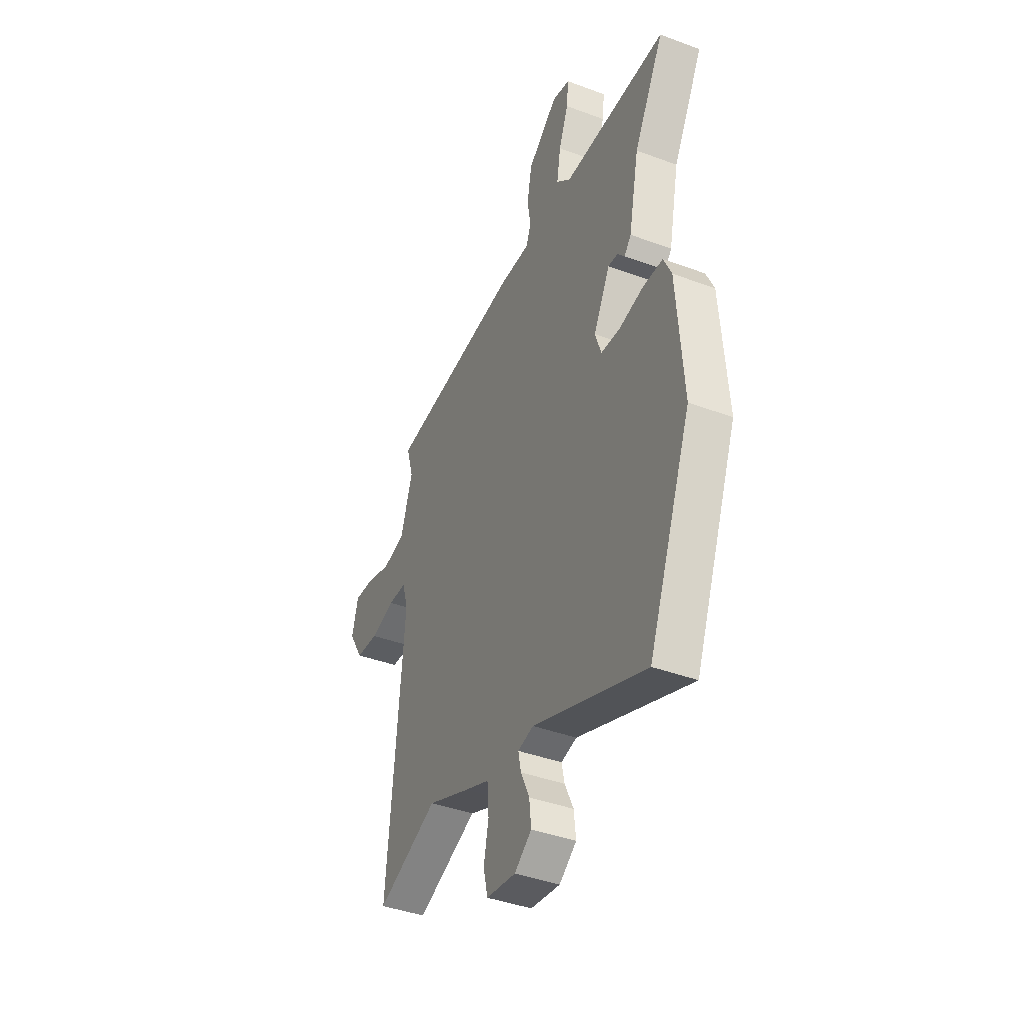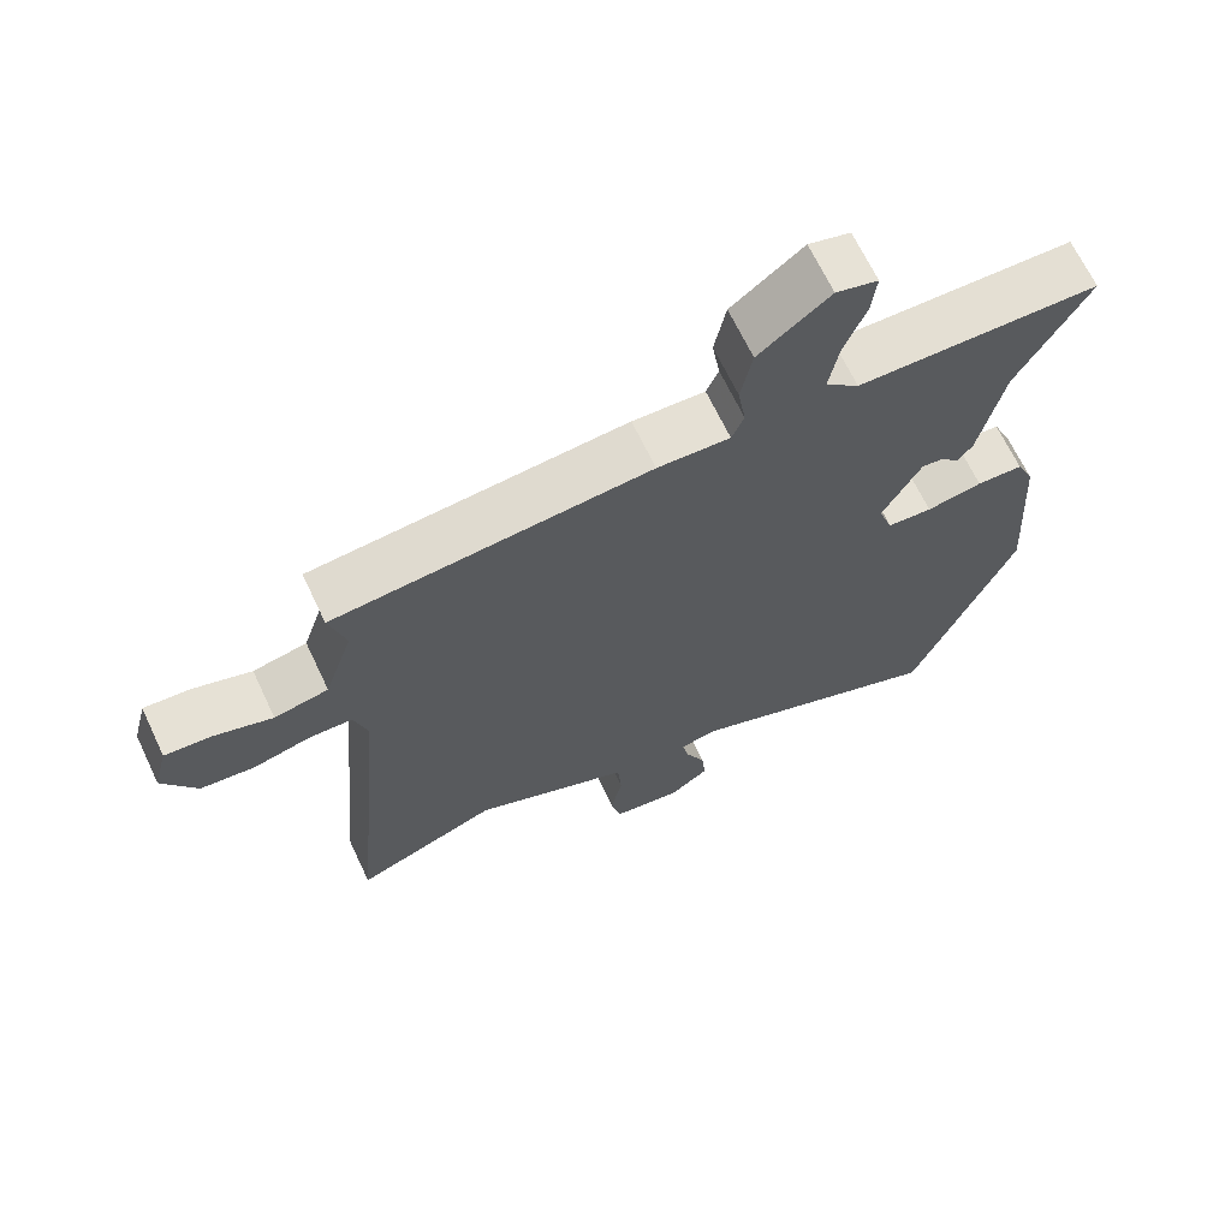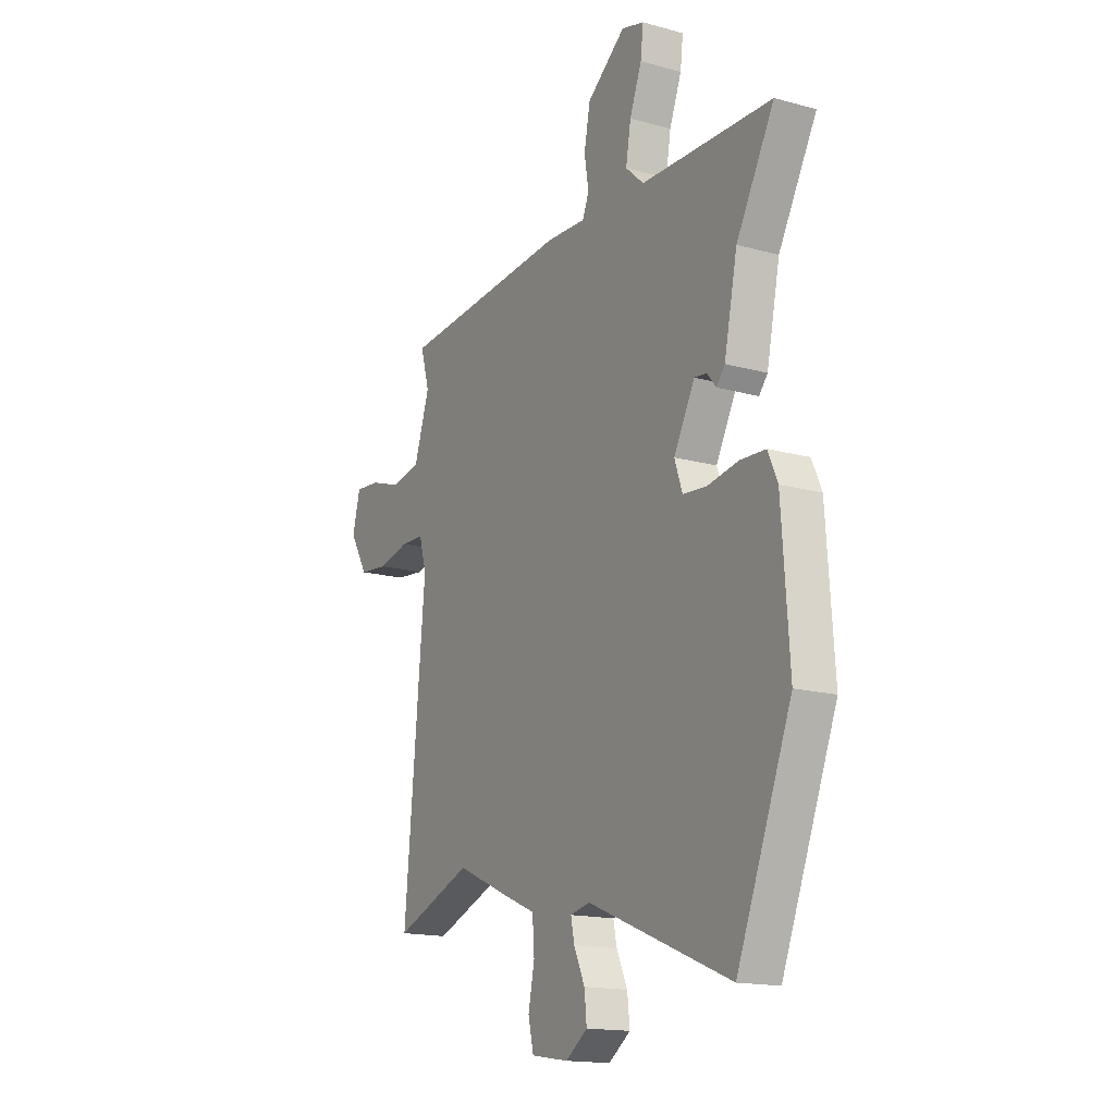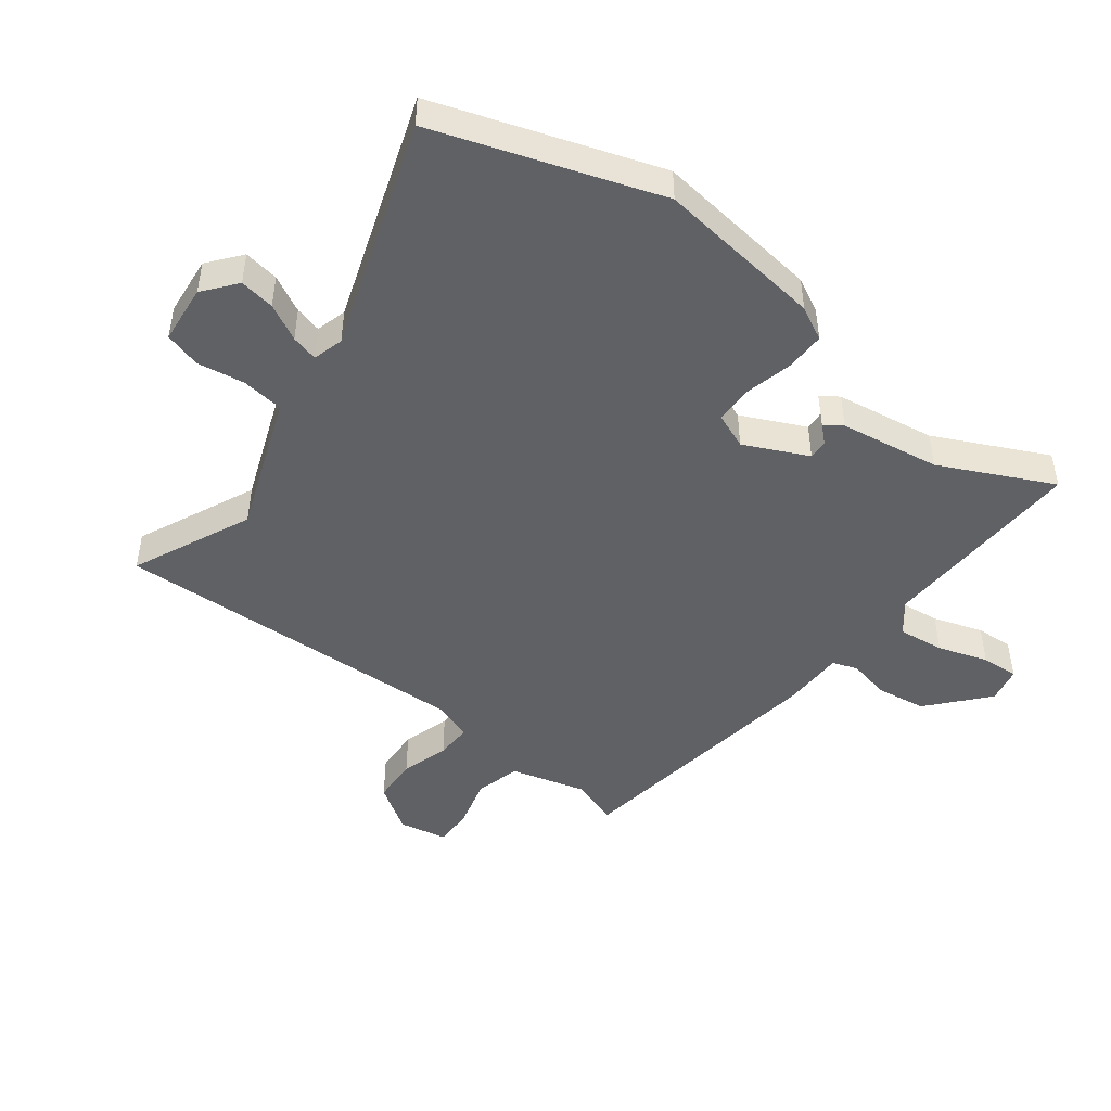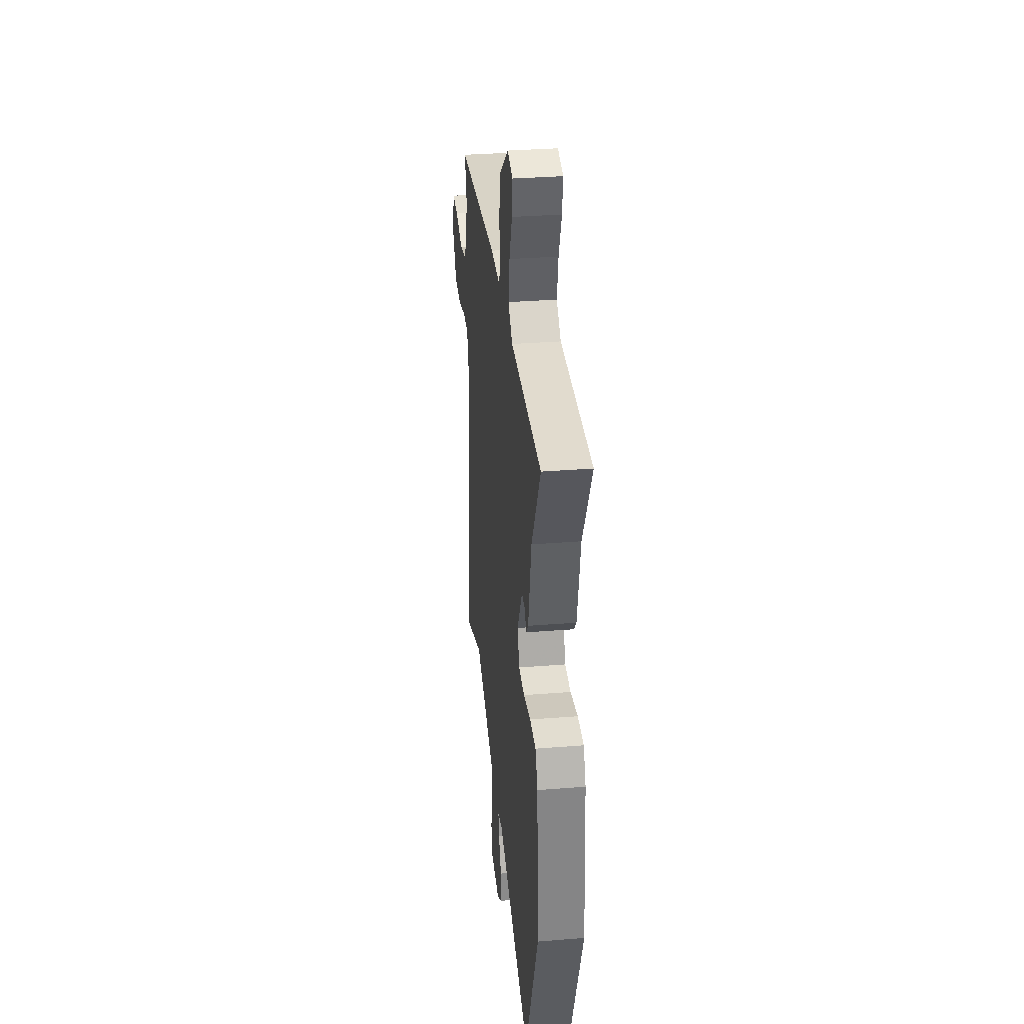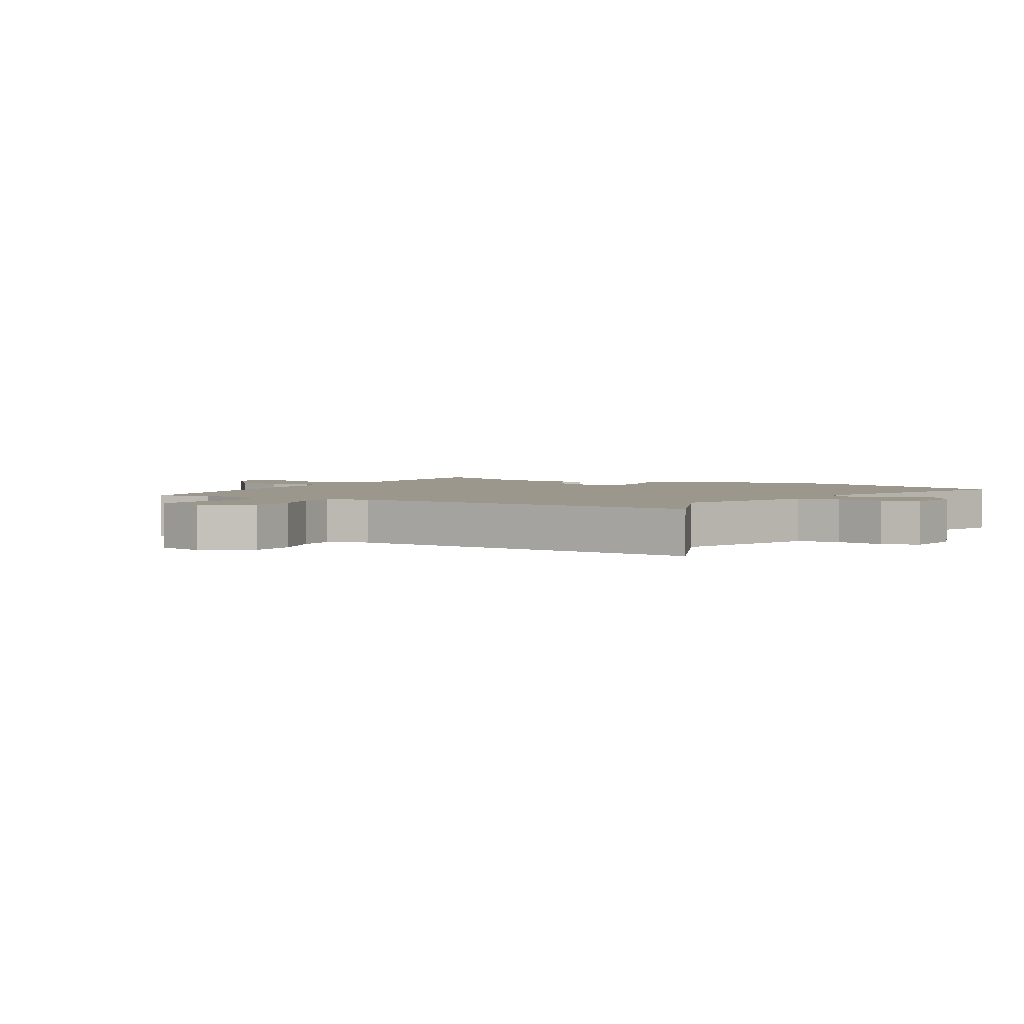
<metadata>
{"format":"obj","ext":"obj","renderer":"f3d","projection":"perspective","resolution":1024,"background":"white","views":[{"elev":-41.3,"azim":-114.3,"up":"+Z"},{"elev":67.3,"azim":154.6,"up":"+Z"},{"elev":-16.1,"azim":-119.7,"up":"+Z"},{"elev":-46.7,"azim":-130.5,"up":"+Y"},{"elev":32.5,"azim":-96.4,"up":"+Z"},{"elev":2.8,"azim":118.0,"up":"+Y"}]}
</metadata>
<code>
v 0.523 0.07 -0.509
v 0.323 0.07 -0.432
v 0.183 0.07 -0.494
v 0.103 0.07 -0.528
v 0.098 0.07 -0.597
v 0.114 0.07 -0.674
v 0.1 0.07 -0.734
v 0.004 0.07 -0.749
v -0.052 0.07 -0.709
v -0.046 0.07 -0.651
v -0.018 0.07 -0.59
v -0.009 0.07 -0.546
v -0.06 0.07 -0.535
v -0.427 0.07 -0.684
v -0.568 0.07 -0.33
v -0.549 0.07 -0.055
v -0.524 0.07 0.001
v -0.459 0.07 0.004
v -0.381 0.07 -0.01
v -0.318 0.07 -0.005
v -0.298 0.07 0.054
v -0.352 0.07 0.155
v -0.384 0.07 0.151
v -0.407 0.07 0.123
v -0.429 0.07 0.15
v -0.463 0.07 0.312
v -0.561 0.07 0.49
v -0.223 0.07 0.498
v -0.176 0.07 0.541
v -0.189 0.07 0.616
v -0.22 0.07 0.696
v -0.227 0.07 0.757
v -0.169 0.07 0.773
v -0.07 0.07 0.696
v -0.054 0.07 0.615
v -0.065 0.07 0.546
v -0.048 0.07 0.506
v 0.053 0.07 0.511
v 0.492 0.07 0.476
v 0.469 0.07 0.395
v 0.509 0.07 0.274
v 0.584 0.07 0.259
v 0.666 0.07 0.286
v 0.73 0.07 0.291
v 0.75 0.07 0.213
v 0.703 0.07 0.134
v 0.628 0.07 0.126
v 0.548 0.07 0.145
v 0.488 0.07 0.143
v 0.469 0.07 0.077
v 0.523 0 -0.509
v 0.323 0 -0.432
v 0.183 0 -0.494
v 0.103 0 -0.528
v 0.098 0 -0.597
v 0.114 0 -0.674
v 0.1 0 -0.734
v 0.004 0 -0.749
v -0.052 0 -0.709
v -0.046 0 -0.651
v -0.018 0 -0.59
v -0.009 0 -0.546
v -0.06 0 -0.535
v -0.427 0 -0.684
v -0.568 0 -0.33
v -0.549 0 -0.055
v -0.524 0 0.001
v -0.459 0 0.004
v -0.381 0 -0.01
v -0.318 0 -0.005
v -0.298 0 0.054
v -0.352 0 0.155
v -0.384 0 0.151
v -0.407 0 0.123
v -0.429 0 0.15
v -0.463 0 0.312
v -0.561 0 0.49
v -0.223 0 0.498
v -0.176 0 0.541
v -0.189 0 0.616
v -0.22 0 0.696
v -0.227 0 0.757
v -0.169 0 0.773
v -0.07 0 0.696
v -0.054 0 0.615
v -0.065 0 0.546
v -0.048 0 0.506
v 0.053 0 0.511
v 0.492 0 0.476
v 0.469 0 0.395
v 0.509 0 0.274
v 0.584 0 0.259
v 0.666 0 0.286
v 0.73 0 0.291
v 0.75 0 0.213
v 0.703 0 0.134
v 0.628 0 0.126
v 0.548 0 0.145
v 0.488 0 0.143
v 0.469 0 0.077
f 46 47 48
f 45 46 48
f 44 45 48
f 43 44 48
f 42 43 48
f 41 42 48 49
f 40 41 49 50
f 37 38 39 40
f 34 35 36
f 33 34 36
f 32 33 36
f 31 32 36
f 30 31 36
f 29 30 36 37
f 28 29 37
f 26 27 28
f 25 26 28
f 24 25 28
f 23 24 28
f 28 37 40
f 23 28 40
f 22 23 40
f 17 18 19
f 16 17 19
f 15 16 19
f 14 15 19
f 13 14 19
f 12 13 19 20
f 9 10 11
f 8 9 11
f 7 8 11
f 6 7 11
f 5 6 11
f 4 5 11 12
f 12 20 21
f 4 12 21
f 3 4 21
f 2 3 21
f 22 40 50
f 21 22 50
f 2 21 50
f 1 2 50
f 98 97 96
f 98 96 95
f 98 95 94
f 98 94 93
f 98 93 92
f 99 98 92 91
f 100 99 91 90
f 90 89 88 87
f 86 85 84
f 86 84 83
f 86 83 82
f 86 82 81
f 86 81 80
f 87 86 80 79
f 87 79 78
f 78 77 76
f 78 76 75
f 78 75 74
f 78 74 73
f 90 87 78
f 90 78 73
f 90 73 72
f 69 68 67
f 69 67 66
f 69 66 65
f 69 65 64
f 69 64 63
f 70 69 63 62
f 61 60 59
f 61 59 58
f 61 58 57
f 61 57 56
f 61 56 55
f 62 61 55 54
f 71 70 62
f 71 62 54
f 71 54 53
f 71 53 52
f 100 90 72
f 100 72 71
f 100 71 52
f 100 52 51
f 1 51 52 2
f 2 52 53 3
f 3 53 54 4
f 4 54 55 5
f 5 55 56 6
f 6 56 57 7
f 7 57 58 8
f 8 58 59 9
f 9 59 60 10
f 10 60 61 11
f 11 61 62 12
f 12 62 63 13
f 13 63 64 14
f 14 64 65 15
f 15 65 66 16
f 16 66 67 17
f 17 67 68 18
f 18 68 69 19
f 19 69 70 20
f 20 70 71 21
f 21 71 72 22
f 22 72 73 23
f 23 73 74 24
f 24 74 75 25
f 25 75 76 26
f 26 76 77 27
f 27 77 78 28
f 28 78 79 29
f 29 79 80 30
f 30 80 81 31
f 31 81 82 32
f 32 82 83 33
f 33 83 84 34
f 34 84 85 35
f 35 85 86 36
f 36 86 87 37
f 37 87 88 38
f 38 88 89 39
f 39 89 90 40
f 40 90 91 41
f 41 91 92 42
f 42 92 93 43
f 43 93 94 44
f 44 94 95 45
f 45 95 96 46
f 46 96 97 47
f 47 97 98 48
f 48 98 99 49
f 49 99 100 50
f 50 100 51 1

</code>
